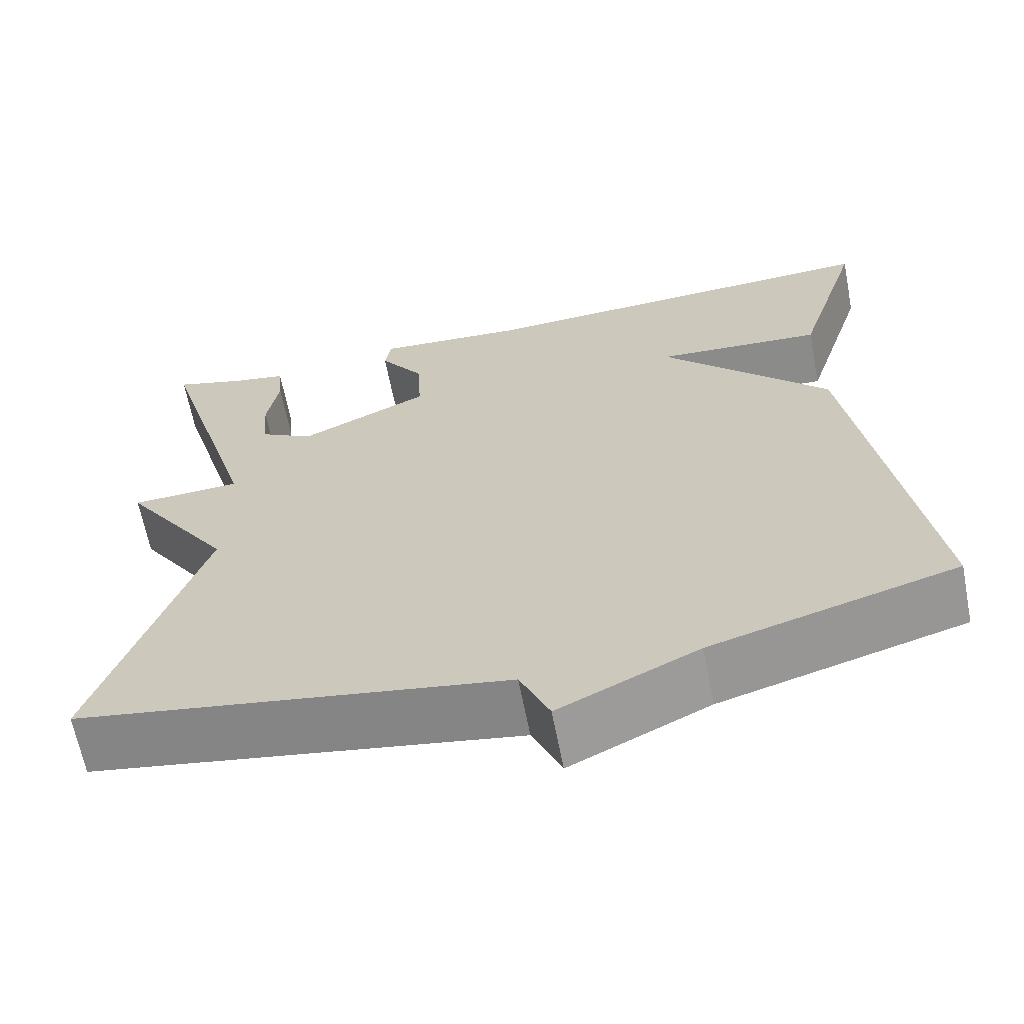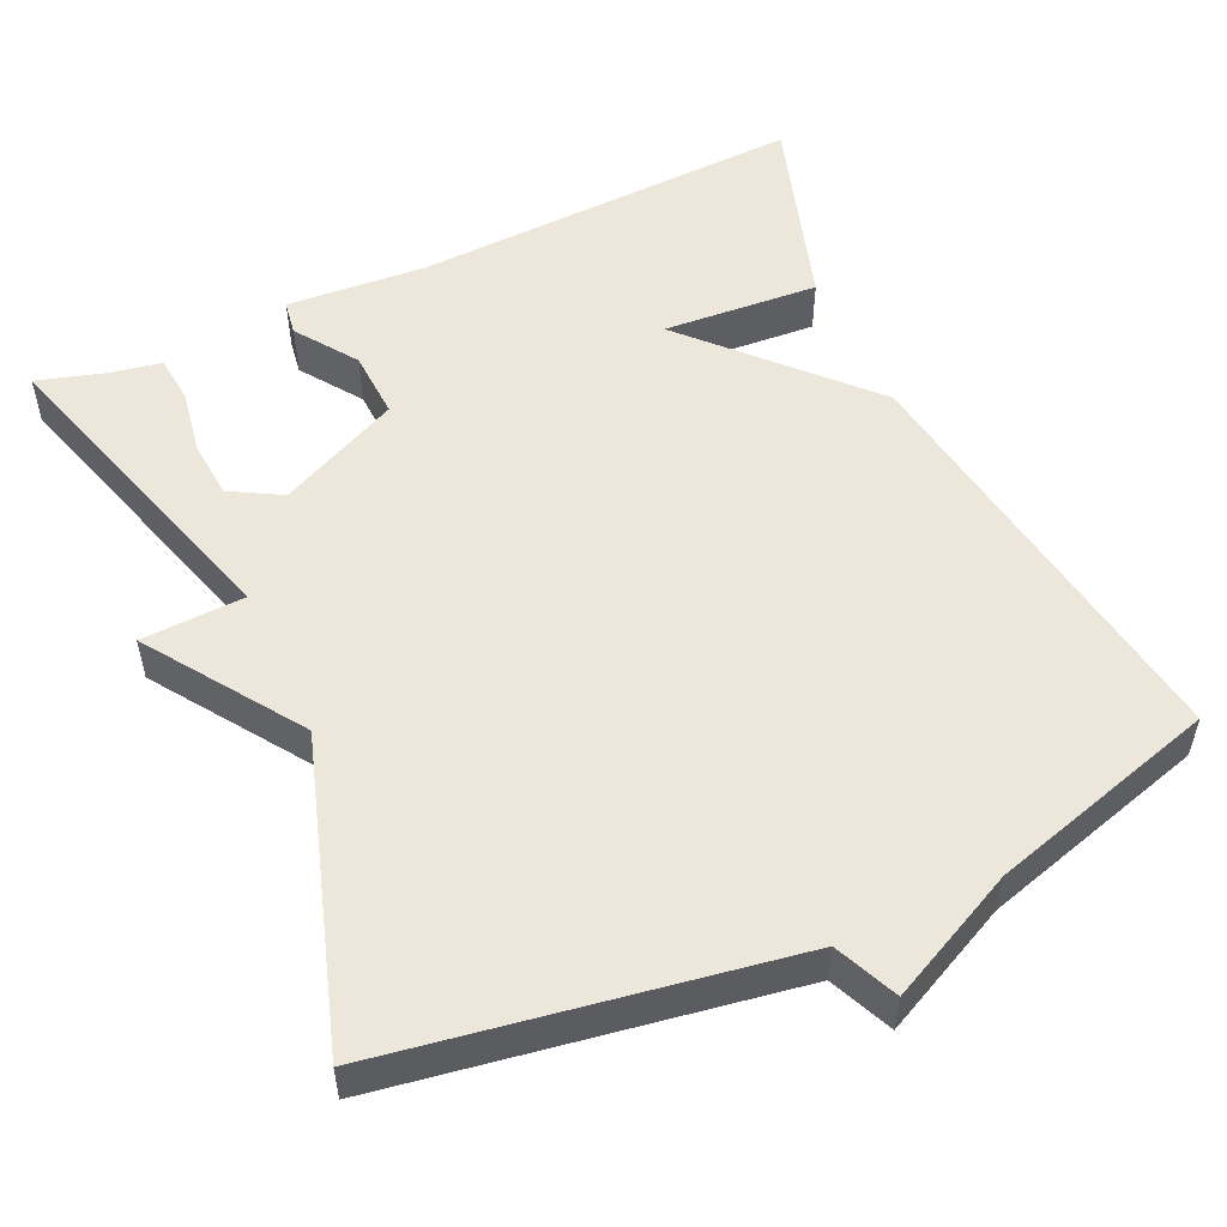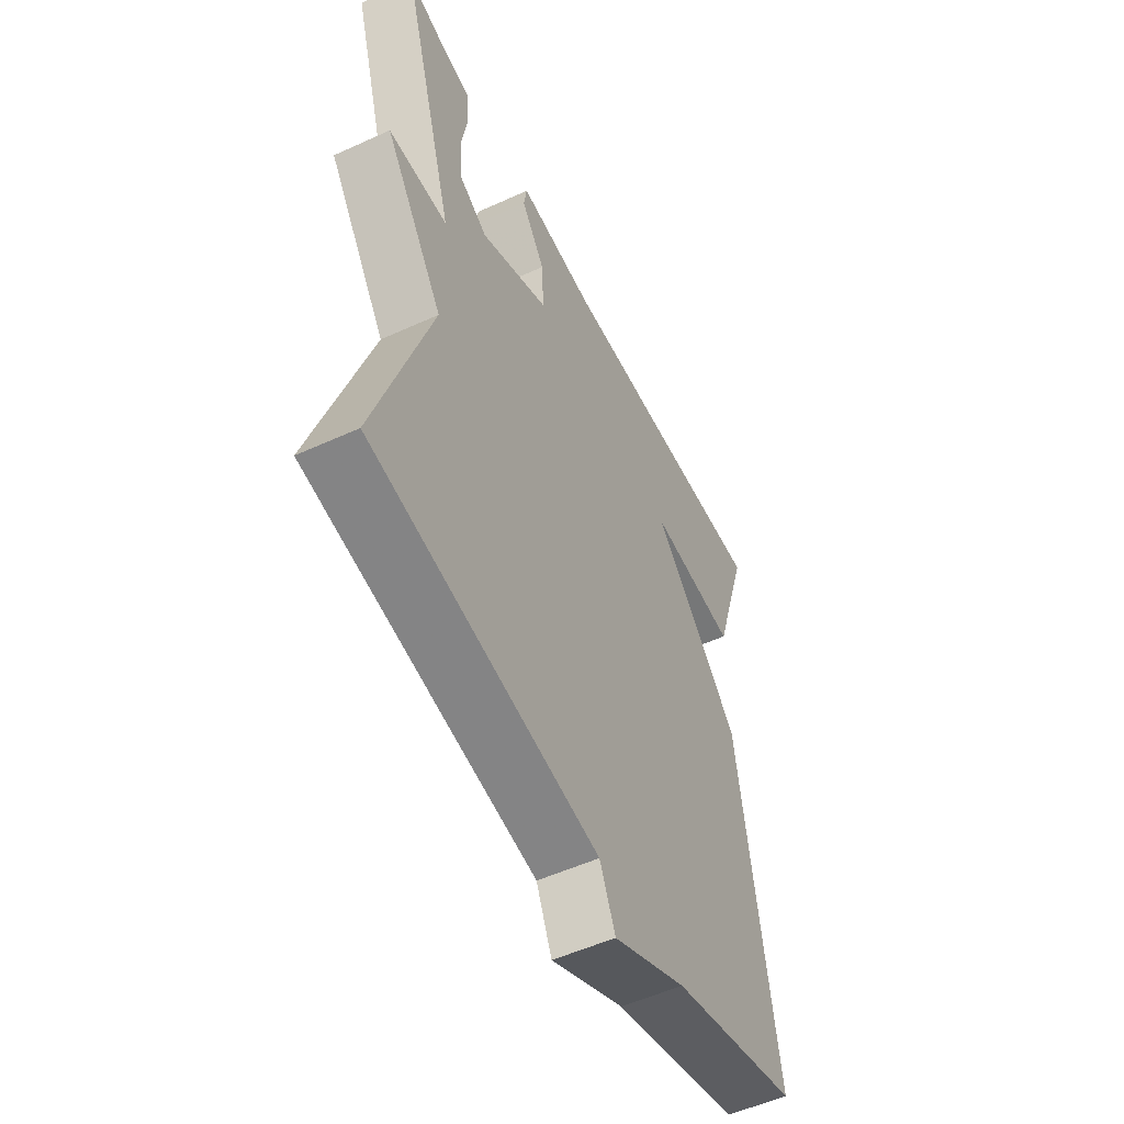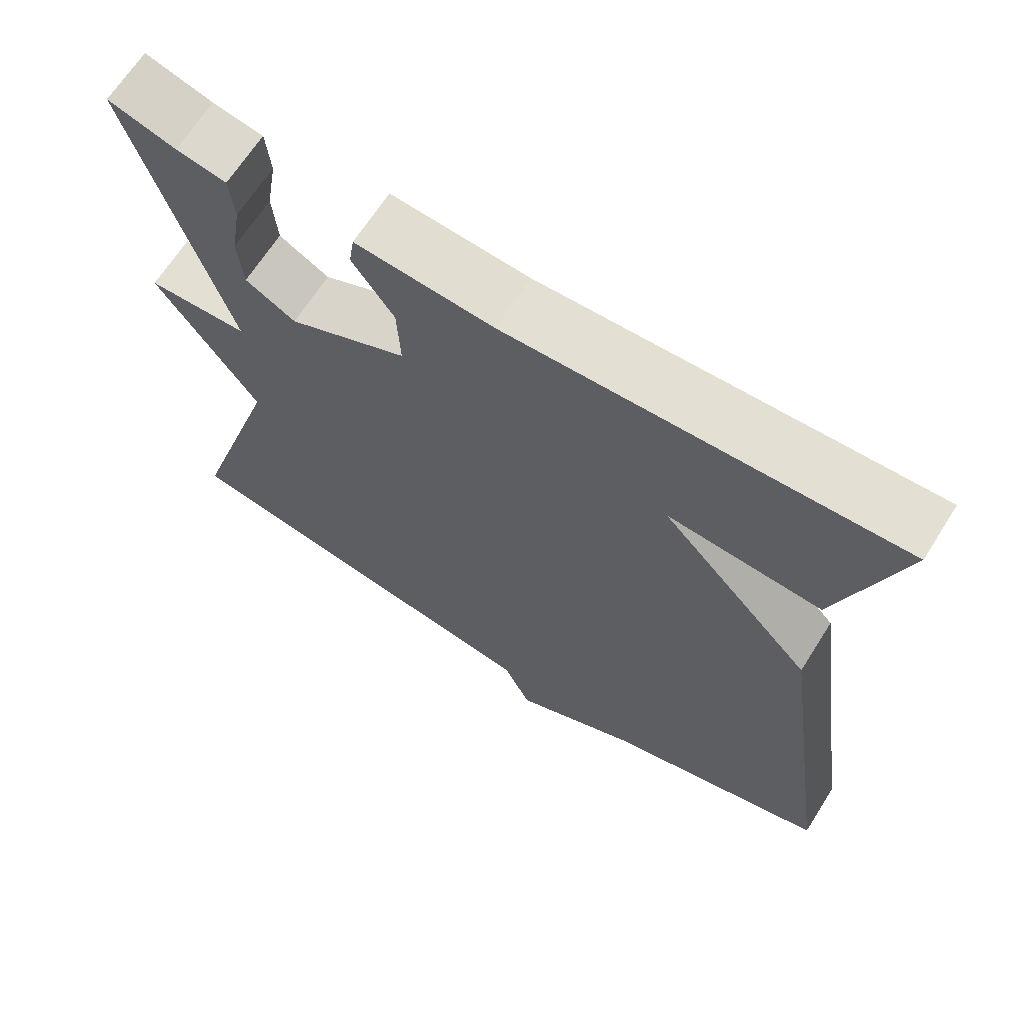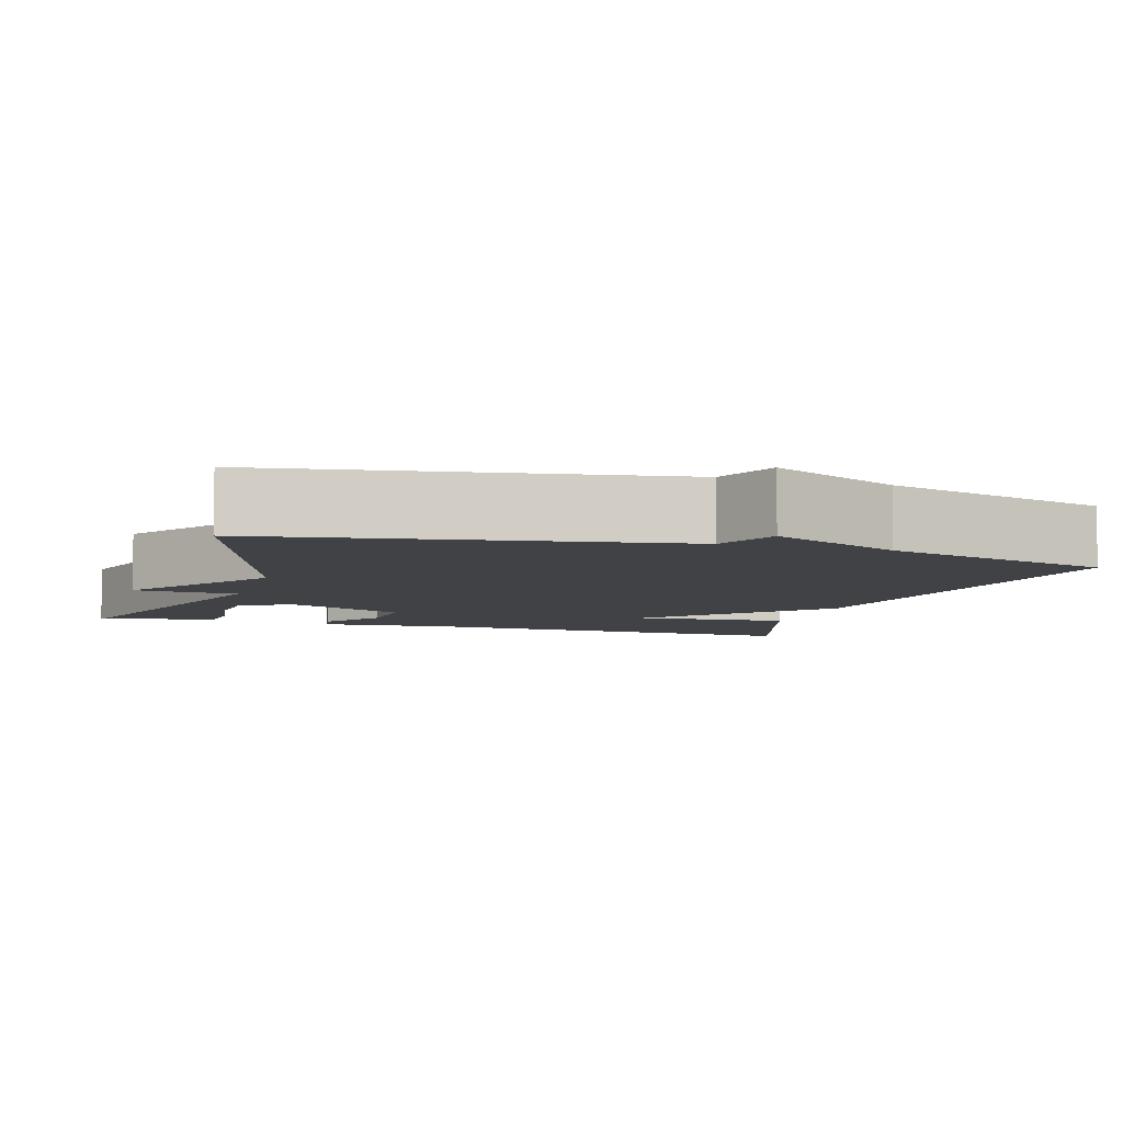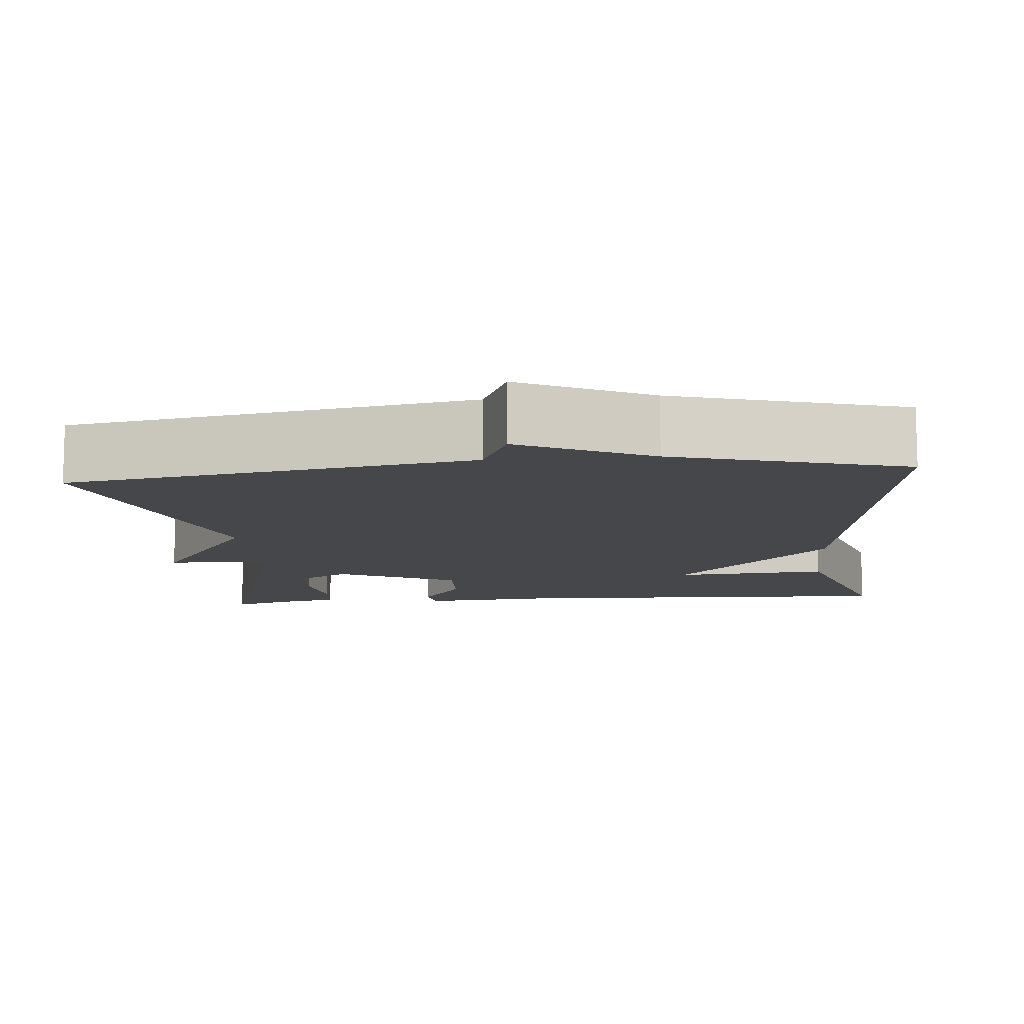
<metadata>
{"format":"obj","ext":"obj","renderer":"f3d","projection":"perspective","resolution":1024,"background":"white","views":[{"elev":-65.0,"azim":-169.0,"up":"+Z"},{"elev":52.8,"azim":155.3,"up":"+Y"},{"elev":-53.6,"azim":115.9,"up":"+Z"},{"elev":66.9,"azim":-147.6,"up":"+Z"},{"elev":-6.4,"azim":162.9,"up":"+Y"},{"elev":-10.7,"azim":-174.7,"up":"+Y"}]}
</metadata>
<code>
v 0.5 0.07 -0.5
v -0.009 0.07 -0.584
v -0.044 0.07 -0.664
v -0.209 0.07 -0.584
v -0.5 0.07 -0.5
v -0.42 0.07 0.047
v -0.221 0.07 0.261
v -0.42 0.07 0.247
v -0.5 0.07 0.5
v 0.003 0.07 0.478
v 0.181 0.07 0.491
v 0.188 0.07 0.446
v 0.134 0.07 0.368
v 0.13 0.07 0.28
v 0.285 0.07 0.206
v 0.35 0.07 0.243
v 0.356 0.07 0.317
v 0.342 0.07 0.4
v 0.348 0.07 0.462
v 0.413 0.07 0.474
v 0.5 0.07 0.5
v 0.377 0.07 0.086
v 0.509 0.07 0.08
v 0.377 0.07 -0.114
v 0.5 0 -0.5
v -0.009 0 -0.584
v -0.044 0 -0.664
v -0.209 0 -0.584
v -0.5 0 -0.5
v -0.42 0 0.047
v -0.221 0 0.261
v -0.42 0 0.247
v -0.5 0 0.5
v 0.003 0 0.478
v 0.181 0 0.491
v 0.188 0 0.446
v 0.134 0 0.368
v 0.13 0 0.28
v 0.285 0 0.206
v 0.35 0 0.243
v 0.356 0 0.317
v 0.342 0 0.4
v 0.348 0 0.462
v 0.413 0 0.474
v 0.5 0 0.5
v 0.377 0 0.086
v 0.509 0 0.08
v 0.377 0 -0.114
f 22 23 24
f 20 21 22
f 19 20 22
f 17 18 19
f 17 19 22
f 16 17 22 24
f 10 11 12 13
f 9 10 13
f 8 9 13
f 7 8 13
f 7 13 14
f 6 7 14
f 5 6 14
f 4 5 14
f 4 14 15
f 3 4 15
f 2 3 15
f 24 1 2
f 2 15 16 24
f 48 47 46
f 46 45 44
f 46 44 43
f 43 42 41
f 46 43 41
f 48 46 41 40
f 37 36 35 34
f 37 34 33
f 37 33 32
f 37 32 31
f 38 37 31
f 38 31 30
f 38 30 29
f 38 29 28
f 39 38 28
f 39 28 27
f 39 27 26
f 26 25 48
f 48 40 39 26
f 1 25 26 2
f 2 26 27 3
f 3 27 28 4
f 4 28 29 5
f 5 29 30 6
f 6 30 31 7
f 7 31 32 8
f 8 32 33 9
f 9 33 34 10
f 10 34 35 11
f 11 35 36 12
f 12 36 37 13
f 13 37 38 14
f 14 38 39 15
f 15 39 40 16
f 16 40 41 17
f 17 41 42 18
f 18 42 43 19
f 19 43 44 20
f 20 44 45 21
f 21 45 46 22
f 22 46 47 23
f 23 47 48 24
f 24 48 25 1

</code>
